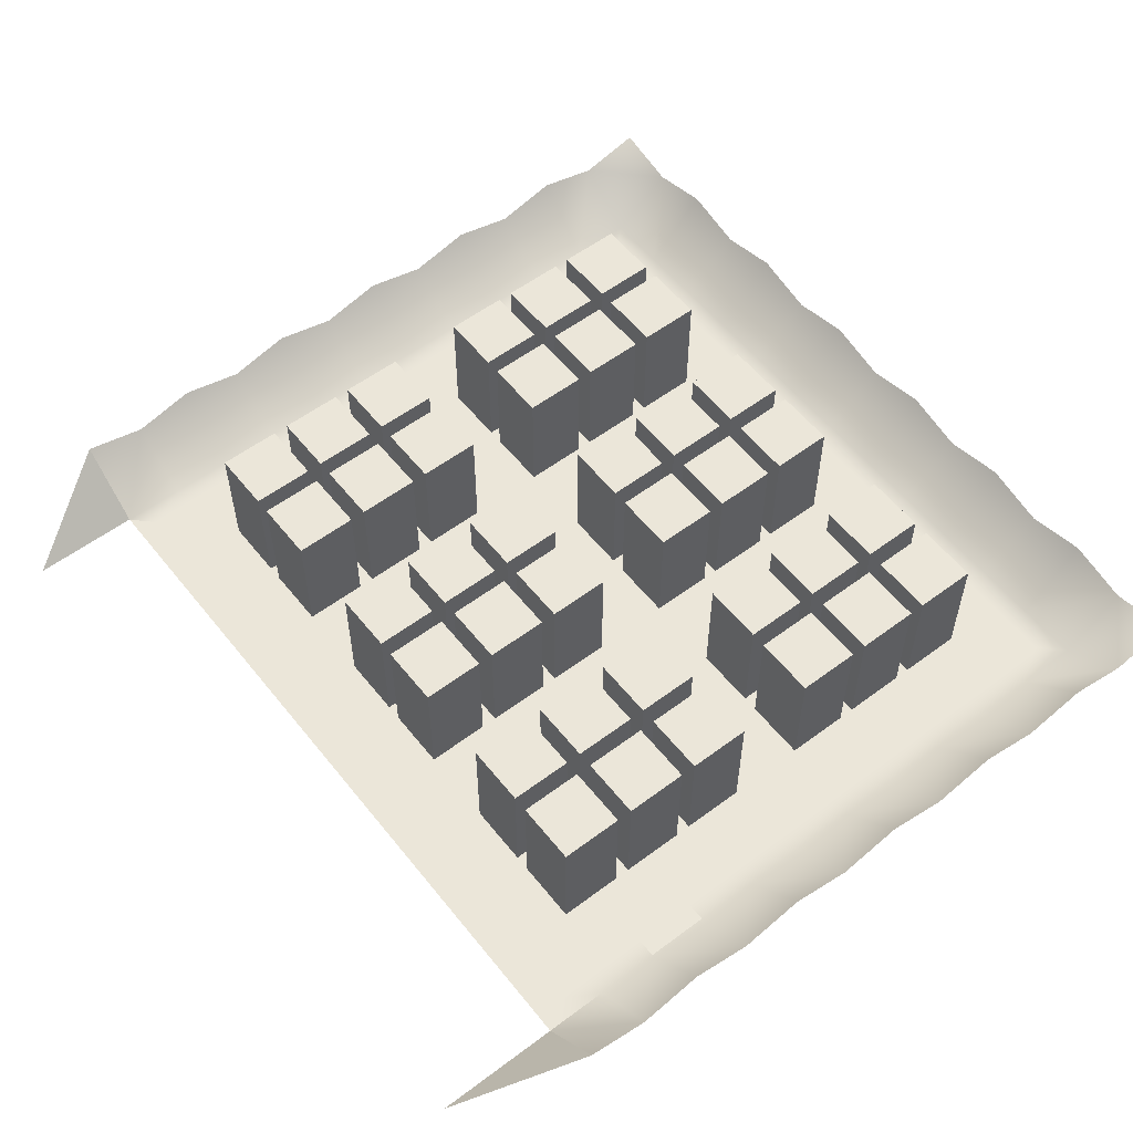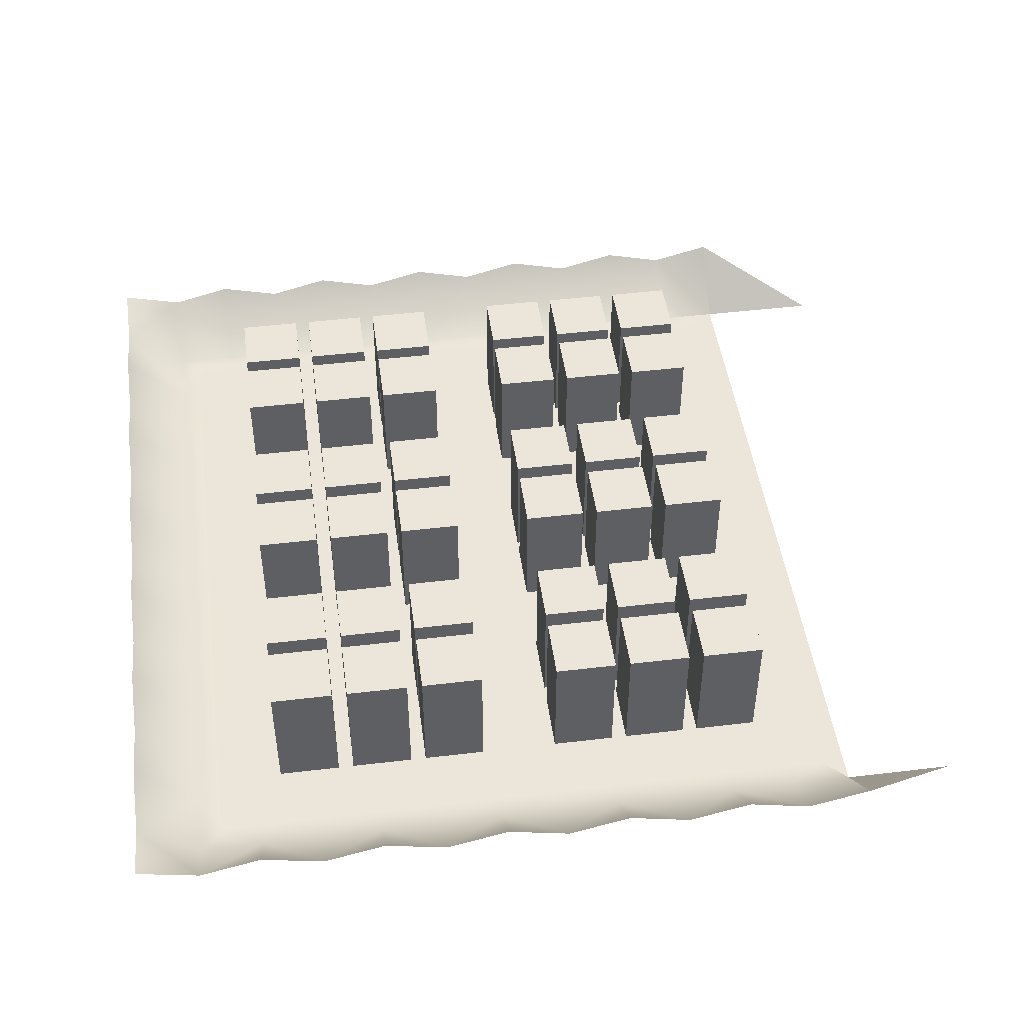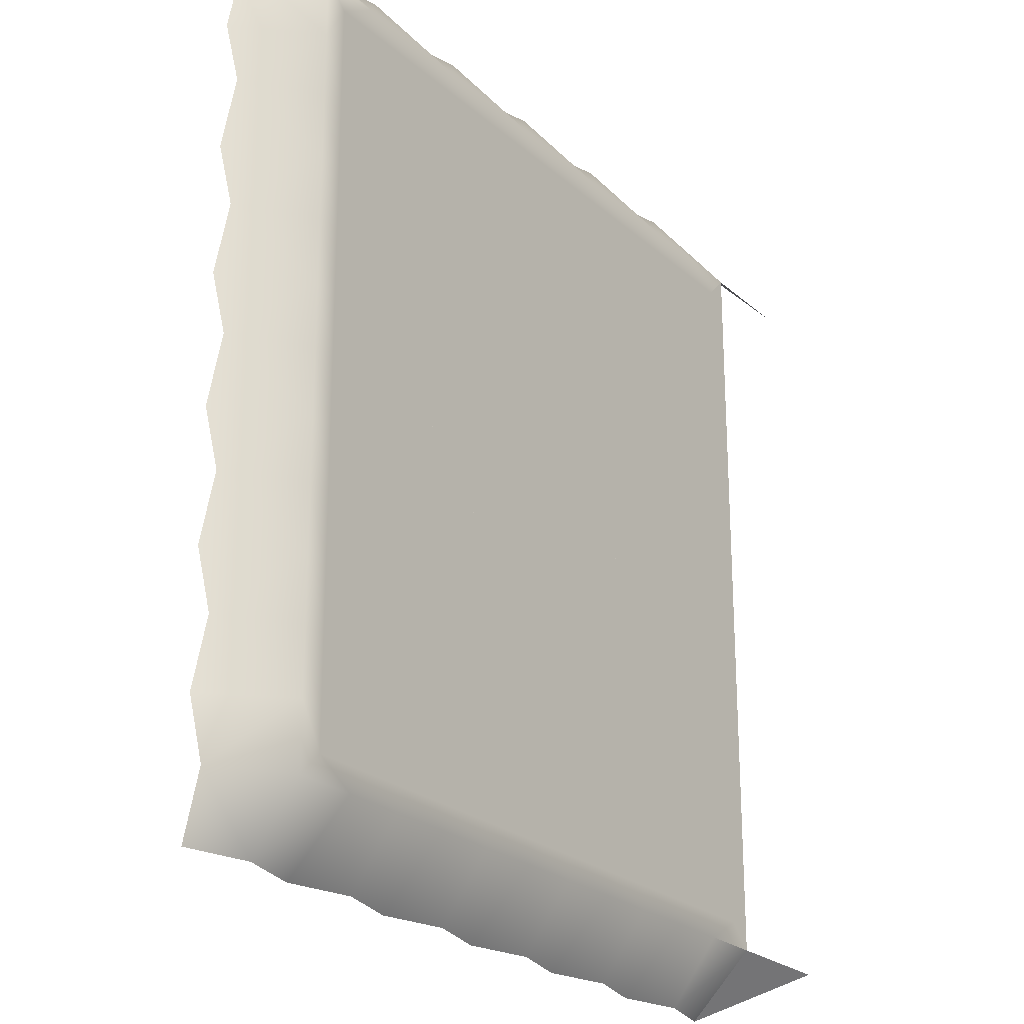
<metadata>
{"format":"obj","ext":"obj","renderer":"f3d","projection":"perspective","resolution":1024,"background":"white","views":[{"elev":56.4,"azim":142.0,"up":"+Y"},{"elev":47.0,"azim":-7.7,"up":"+Y"},{"elev":-23.9,"azim":-54.8,"up":"+Z"}]}
</metadata>
<code>
v -165 80 185
v -165 0 185
v -125 80 185
v -125 0 185
v -125 80 145
v -125 0 145
v -165 80 145
v -165 0 145
v -165 80 135
v -165 0 135
v -125 80 135
v -125 0 135
v -125 80 95
v -125 0 95
v -165 80 95
v -165 0 95
v -65 80 185
v -65 0 185
v -25 80 185
v -25 0 185
v -25 80 145
v -25 0 145
v -65 80 145
v -65 0 145
v -65 80 135
v -65 0 135
v -25 80 135
v -25 0 135
v -25 80 95
v -25 0 95
v -65 80 95
v -65 0 95
v -115 80 185
v -115 0 185
v -75 80 185
v -75 0 185
v -75 80 145
v -75 0 145
v -115 80 145
v -115 0 145
v -115 80 135
v -115 0 135
v -75 80 135
v -75 0 135
v -75 80 95
v -75 0 95
v -115 80 95
v -115 0 95
v 25 80 45
v 25 0 45
v 65 80 45
v 65 0 45
v 65 80 5
v 65 0 5
v 25 80 5
v 25 0 5
v 25 80 -5
v 25 0 -5
v 65 80 -5
v 65 0 -5
v 65 80 -45
v 65 0 -45
v 25 80 -45
v 25 0 -45
v 175 0 -195
v 175 0 -140
v 175 0 -85
v 180 0 -225
v 205 0 -225
v 205 0 -200
v 205 0 -160
v 205 0 -120
v 205 0 -80
v 175 0 -55
v 205 0 -40
v 175 0 0
v 205 0 0
v 205 0 40
v 175 0 55
v 175 0 85
v 205 0 80
v 205 0 120
v 175 0 140
v 205 0 160
v 175 0 195
v 205 0 200
v 205 0 225
v 180 0 225
v 15 0 195
v 70 0 195
v 60 0 225
v 20 0 225
v 120 0 195
v 100 0 225
v 140 0 225
v 175 0 195
v 180 0 225
v 15 0 85
v 15 0 -55
v 15 0 55
v 15 0 -195
v 15 0 -85
v 175 0 -195
v -175 0 -195
v -175 0 -85
v -15 0 -85
v -15 0 -195
v -220 0 200
v -220 0 240
v -260 30 240
v -260 40 200
v -220 0 160
v -260 30 160
v -220 0 120
v -260 40 120
v -220 0 80
v -260 30 80
v -220 0 40
v -260 40 40
v -220 0 0
v -260 30 0
v -220 0 -40
v -260 40 -40
v -220 0 -80
v -260 30 -80
v -220 0 -120
v -260 40 -120
v -220 0 -160
v -260 30 -160
v -220 0 -200
v -260 40 -200
v -220 0 -240
v -260 30 -240
v -220 30 -280
v -260 40 -280
v -180 40 -280
v -180 0 -240
v -140 30 -280
v -140 0 -240
v -100 40 -280
v -100 0 -240
v -60 30 -280
v -60 0 -240
v -20 40 -280
v -20 0 -240
v 20 30 -280
v 20 0 -240
v 60 40 -280
v 60 0 -240
v 100 30 -280
v 100 0 -240
v 140 40 -280
v 140 0 -240
v 180 30 -280
v 180 0 -240
v 220 40 -280
v 220 0 -240
v -220 30 280
v -260 40 280
v -180 0 240
v -180 40 280
v -140 0 240
v -140 30 280
v -100 0 240
v -100 40 280
v -60 0 240
v -60 30 280
v -20 0 240
v -20 40 280
v 20 0 240
v 20 30 280
v 60 0 240
v 60 40 280
v 100 0 240
v 100 30 280
v 140 0 240
v 140 40 280
v 180 0 240
v 180 30 280
v 220 0 240
v 220 40 280
v -205 0 225
v -180 0 225
v -140 0 225
v -100 0 225
v -60 0 225
v -20 0 225
v -205 0 200
v -205 0 160
v -205 0 120
v -205 0 80
v -205 0 40
v -205 0 0
v -205 0 -40
v -205 0 -80
v -205 0 -160
v -205 0 -200
v -205 0 -225
v -180 0 -225
v -140 0 -225
v -100 0 -225
v -60 0 -225
v -20 0 -225
v 20 0 -225
v 60 0 -225
v 100 0 -225
v 140 0 -225
v 180 0 -225
v -205 0 -120
v 220 0 -240
v -175 0 195
v -175 0 140
v -175 0 85
v -120 0 195
v -70 0 195
v -15 0 195
v -15 0 140
v -15 0 85
v -70 0 85
v -120 0 85
v -120 0 140
v -70 0 140
v 100 1 -240
v 140 1 -240
v -175 0 0
v -175 0 -55
v -120 0 55
v -70 0 55
v -15 0 55
v -15 0 0
v -15 0 -55
v -70 0 -55
v -120 0 -55
v -120 0 0
v -70 0 0
v -175 0 55
v -175 0 -140
v -120 0 -85
v -70 0 -85
v -15 0 -140
v -70 0 -195
v -120 0 -195
v -120 0 -140
v -70 0 -140
v 15 0 -140
v 70 0 -85
v 120 0 -85
v 120 0 -195
v 70 0 -195
v 70 0 -140
v 120 0 -140
v 15 0 0
v 70 0 55
v 120 0 55
v 120 0 -55
v 70 0 -55
v 70 0 0
v 120 0 0
v 15 0 140
v 120 0 85
v 70 0 85
v 70 0 140
v 120 0 140
v 300 0 -240
v 220 0 240
v 290 0 240
v 220 0 -200
v 220 0 -160
v 220 0 -120
v 220 0 -80
v 220 0 -40
v 220 0 0
v 220 0 40
v 220 0 80
v 220 0 120
v 220 0 160
v 220 0 200
v 125 80 45
v 125 0 45
v 165 80 45
v 165 0 45
v 165 80 5
v 165 0 5
v 125 80 5
v 125 0 5
v 125 80 -5
v 125 0 -5
v 165 80 -5
v 165 0 -5
v 165 80 -45
v 165 0 -45
v 125 80 -45
v 125 0 -45
v 75 80 45
v 75 0 45
v 115 80 45
v 115 0 45
v 115 80 5
v 115 0 5
v 75 80 5
v 75 0 5
v 75 80 -5
v 75 0 -5
v 115 80 -5
v 115 0 -5
v 115 80 -45
v 115 0 -45
v 75 80 -45
v 75 0 -45
v 25 80 -95
v 25 0 -95
v 65 80 -95
v 65 0 -95
v 65 80 -135
v 65 0 -135
v 25 80 -135
v 25 0 -135
v 25 80 -145
v 25 0 -145
v 65 80 -145
v 65 0 -145
v 65 80 -185
v 65 0 -185
v 25 80 -185
v 25 0 -185
v 125 80 -95
v 125 0 -95
v 165 80 -95
v 165 0 -95
v 165 80 -135
v 165 0 -135
v 125 80 -135
v 125 0 -135
v 125 80 -145
v 125 0 -145
v 165 80 -145
v 165 0 -145
v 165 80 -185
v 165 0 -185
v 125 80 -185
v 125 0 -185
v 75 80 -95
v 75 0 -95
v 115 80 -95
v 115 0 -95
v 115 80 -135
v 115 0 -135
v 75 80 -135
v 75 0 -135
v 75 80 -145
v 75 0 -145
v 115 80 -145
v 115 0 -145
v 115 80 -185
v 115 0 -185
v 75 80 -185
v 75 0 -185
v 25 80 185
v 25 0 185
v 65 80 185
v 65 0 185
v 65 80 145
v 65 0 145
v 25 80 145
v 25 0 145
v 25 80 135
v 25 0 135
v 65 80 135
v 65 0 135
v 65 80 95
v 65 0 95
v 25 80 95
v 25 0 95
v 125 80 185
v 125 0 185
v 165 80 185
v 165 0 185
v 165 80 145
v 165 0 145
v 125 80 145
v 125 0 145
v 125 80 135
v 125 0 135
v 165 80 135
v 165 0 135
v 165 80 95
v 165 0 95
v 125 80 95
v 125 0 95
v 75 80 185
v 75 0 185
v 115 80 185
v 115 0 185
v 115 80 145
v 115 0 145
v 75 80 145
v 75 0 145
v 75 80 135
v 75 0 135
v 115 80 135
v 115 0 135
v 115 80 95
v 115 0 95
v 75 80 95
v 75 0 95
v -165 80 -95
v -165 0 -95
v -125 80 -95
v -125 0 -95
v -125 80 -135
v -125 0 -135
v -165 80 -135
v -165 0 -135
v -165 80 -145
v -165 0 -145
v -125 80 -145
v -125 0 -145
v -125 80 -185
v -125 0 -185
v -165 80 -185
v -165 0 -185
v -65 80 -95
v -65 0 -95
v -25 80 -95
v -25 0 -95
v -25 80 -135
v -25 0 -135
v -65 80 -135
v -65 0 -135
v -65 80 -145
v -65 0 -145
v -25 80 -145
v -25 0 -145
v -25 80 -185
v -25 0 -185
v -65 80 -185
v -65 0 -185
v -115 80 -95
v -115 0 -95
v -75 80 -95
v -75 0 -95
v -75 80 -135
v -75 0 -135
v -115 80 -135
v -115 0 -135
v -115 80 -145
v -115 0 -145
v -75 80 -145
v -75 0 -145
v -75 80 -185
v -75 0 -185
v -115 80 -185
v -115 0 -185
v -165 80 45
v -165 0 45
v -125 80 45
v -125 0 45
v -125 80 5
v -125 0 5
v -165 80 5
v -165 0 5
v -165 80 -5
v -165 0 -5
v -125 80 -5
v -125 0 -5
v -125 80 -45
v -125 0 -45
v -165 80 -45
v -165 0 -45
v -65 80 45
v -65 0 45
v -25 80 45
v -25 0 45
v -25 80 5
v -25 0 5
v -65 80 5
v -65 0 5
v -65 80 -5
v -65 0 -5
v -25 80 -5
v -25 0 -5
v -25 80 -45
v -25 0 -45
v -65 80 -45
v -65 0 -45
v -115 80 45
v -115 0 45
v -75 80 45
v -75 0 45
v -75 80 5
v -75 0 5
v -115 80 5
v -115 0 5
v -115 80 -5
v -115 0 -5
v -75 80 -5
v -75 0 -5
v -75 80 -45
v -75 0 -45
v -115 80 -45
v -115 0 -45
f 4 3 1
f 2 4 1
f 6 5 3
f 4 6 3
f 8 7 5
f 6 8 5
f 2 1 7
f 8 2 7
f 3 5 7
f 1 3 7
f 6 4 2
f 8 6 2
f 12 11 9
f 10 12 9
f 14 13 11
f 12 14 11
f 16 15 13
f 14 16 13
f 10 9 15
f 16 10 15
f 11 13 15
f 9 11 15
f 14 12 10
f 16 14 10
f 20 19 17
f 18 20 17
f 22 21 19
f 20 22 19
f 24 23 21
f 22 24 21
f 18 17 23
f 24 18 23
f 19 21 23
f 17 19 23
f 22 20 18
f 24 22 18
f 28 27 25
f 26 28 25
f 30 29 27
f 28 30 27
f 32 31 29
f 30 32 29
f 26 25 31
f 32 26 31
f 27 29 31
f 25 27 31
f 30 28 26
f 32 30 26
f 36 35 33
f 34 36 33
f 38 37 35
f 36 38 35
f 40 39 37
f 38 40 37
f 34 33 39
f 40 34 39
f 35 37 39
f 33 35 39
f 38 36 34
f 40 38 34
f 44 43 41
f 42 44 41
f 46 45 43
f 44 46 43
f 48 47 45
f 46 48 45
f 42 41 47
f 48 42 47
f 43 45 47
f 41 43 47
f 46 44 42
f 48 46 42
f 52 51 49
f 50 52 49
f 54 53 51
f 52 54 51
f 56 55 53
f 54 56 53
f 50 49 55
f 56 50 55
f 51 53 55
f 49 51 55
f 54 52 50
f 56 54 50
f 60 59 57
f 58 60 57
f 62 61 59
f 60 62 59
f 64 63 61
f 62 64 61
f 58 57 63
f 64 58 63
f 59 61 63
f 57 59 63
f 62 60 58
f 64 62 58
f 66 72 71
f 83 84 82
f 94 95 93
f 212 190 189
f 184 185 214
f 237 196 209
f 242 201 200
f 248 207 206
f 210 264 156
f 181 266 265
f 70 69 68
f 65 70 68
f 65 66 71
f 70 65 71
f 67 73 72
f 66 67 72
f 73 67 74
f 75 73 74
f 75 74 76
f 77 75 76
f 76 79 78
f 77 76 78
f 79 80 81
f 78 79 81
f 80 83 82
f 81 80 82
f 84 83 85
f 86 84 85
f 88 87 86
f 85 88 86
f 91 90 89
f 92 91 89
f 94 93 90
f 91 94 90
f 95 97 96
f 93 95 96
f 110 109 108
f 111 110 108
f 113 111 108
f 112 113 108
f 113 112 114
f 115 113 114
f 117 115 114
f 116 117 114
f 117 116 118
f 119 117 118
f 121 119 118
f 120 121 118
f 121 120 122
f 123 121 122
f 125 123 122
f 124 125 122
f 125 124 126
f 127 125 126
f 129 127 126
f 128 129 126
f 129 128 130
f 131 129 130
f 133 131 130
f 132 133 130
f 133 132 134
f 135 133 134
f 134 132 137
f 136 134 137
f 137 139 138
f 136 137 138
f 138 139 141
f 140 138 141
f 141 143 142
f 140 141 142
f 142 143 145
f 144 142 145
f 145 147 146
f 144 145 146
f 146 147 149
f 148 146 149
f 149 151 150
f 148 149 150
f 150 151 153
f 152 150 153
f 153 155 154
f 152 153 154
f 154 155 157
f 156 154 157
f 110 159 158
f 109 110 158
f 158 161 160
f 109 158 160
f 160 161 163
f 162 160 163
f 163 165 164
f 162 163 164
f 164 165 167
f 166 164 167
f 167 169 168
f 166 167 168
f 168 169 171
f 170 168 171
f 171 173 172
f 170 171 172
f 172 173 175
f 174 172 175
f 175 177 176
f 174 175 176
f 176 177 179
f 178 176 179
f 179 181 180
f 178 179 180
f 178 180 87
f 97 178 87
f 178 97 95
f 176 178 95
f 174 176 95
f 94 174 95
f 172 174 94
f 91 172 94
f 170 172 91
f 92 170 91
f 168 170 92
f 187 168 92
f 166 168 187
f 186 166 187
f 164 166 186
f 185 164 186
f 162 164 185
f 184 162 185
f 160 162 184
f 183 160 184
f 182 109 160
f 183 182 160
f 182 188 108
f 109 182 108
f 189 112 108
f 188 189 108
f 190 114 112
f 189 190 112
f 191 116 114
f 190 191 114
f 192 118 116
f 191 192 116
f 193 120 118
f 192 193 118
f 194 122 120
f 193 194 120
f 195 124 122
f 194 195 122
f 209 126 124
f 195 209 124
f 196 128 126
f 209 196 126
f 197 130 128
f 196 197 128
f 130 197 198
f 132 130 198
f 137 132 198
f 199 137 198
f 139 137 199
f 200 139 199
f 141 139 200
f 201 141 200
f 143 141 201
f 202 143 201
f 145 143 202
f 203 145 202
f 147 145 203
f 204 147 203
f 149 147 204
f 205 149 204
f 151 149 205
f 206 151 205
f 153 151 206
f 207 153 206
f 208 155 153
f 207 208 153
f 69 210 155
f 208 69 155
f 214 221 212
f 211 214 212
f 220 213 212
f 221 220 212
f 219 220 221
f 222 219 221
f 214 215 222
f 221 214 222
f 217 222 215
f 216 217 215
f 219 222 217
f 218 219 217
f 188 182 183
f 211 188 183
f 211 212 189
f 188 211 189
f 213 191 190
f 212 213 190
f 184 214 211
f 183 184 211
f 215 214 185
f 186 215 185
f 186 187 216
f 215 186 216
f 224 223 206
f 207 224 206
f 233 226 225
f 234 233 225
f 232 233 234
f 235 232 234
f 227 228 235
f 234 227 235
f 230 235 228
f 229 230 228
f 232 235 230
f 231 232 230
f 234 225 236
f 227 234 236
f 191 213 236
f 192 191 236
f 192 236 225
f 193 192 225
f 225 226 194
f 193 225 194
f 226 105 195
f 194 226 195
f 242 104 237
f 243 242 237
f 241 242 243
f 244 241 243
f 238 239 244
f 243 238 244
f 240 244 239
f 106 240 239
f 241 244 240
f 107 241 240
f 243 237 105
f 238 243 105
f 249 101 245
f 250 249 245
f 248 249 250
f 251 248 250
f 246 247 251
f 250 246 251
f 66 251 247
f 67 66 247
f 248 251 66
f 103 248 66
f 250 245 102
f 246 250 102
f 256 99 252
f 257 256 252
f 255 256 257
f 258 255 257
f 253 254 258
f 257 253 258
f 76 258 254
f 79 76 254
f 255 258 76
f 74 255 76
f 257 252 100
f 253 257 100
f 261 98 259
f 262 261 259
f 260 261 262
f 263 260 262
f 90 93 263
f 262 90 263
f 83 263 93
f 96 83 93
f 260 263 83
f 80 260 83
f 262 259 89
f 90 262 89
f 105 237 209
f 195 105 209
f 196 237 104
f 197 196 104
f 199 198 197
f 104 199 197
f 200 199 104
f 242 200 104
f 241 202 201
f 242 241 201
f 107 203 202
f 241 107 202
f 101 204 203
f 107 101 203
f 101 249 205
f 204 101 205
f 249 248 206
f 205 249 206
f 103 208 207
f 248 103 207
f 220 227 236
f 213 220 236
f 228 227 220
f 219 228 220
f 218 229 228
f 219 218 228
f 98 100 229
f 218 98 229
f 233 238 105
f 226 233 105
f 239 238 233
f 232 239 233
f 231 106 239
f 232 231 239
f 256 246 102
f 99 256 102
f 247 246 256
f 255 247 256
f 74 67 247
f 255 74 247
f 261 253 100
f 98 261 100
f 254 253 261
f 260 254 261
f 80 79 254
f 260 80 254
f 245 101 107
f 240 245 107
f 102 245 240
f 106 102 240
f 231 99 102
f 106 231 102
f 230 252 99
f 231 230 99
f 229 100 252
f 230 229 252
f 217 259 98
f 218 217 98
f 216 89 259
f 217 216 259
f 92 89 216
f 187 92 216
f 69 70 267
f 210 69 267
f 71 268 267
f 70 71 267
f 72 269 268
f 71 72 268
f 73 270 269
f 72 73 269
f 75 271 270
f 73 75 270
f 77 272 271
f 75 77 271
f 78 273 272
f 77 78 272
f 81 274 273
f 78 81 273
f 82 275 274
f 81 82 274
f 84 276 275
f 82 84 275
f 86 277 276
f 84 86 276
f 277 86 87
f 265 277 87
f 281 280 278
f 279 281 278
f 283 282 280
f 281 283 280
f 285 284 282
f 283 285 282
f 279 278 284
f 285 279 284
f 280 282 284
f 278 280 284
f 283 281 279
f 285 283 279
f 289 288 286
f 287 289 286
f 291 290 288
f 289 291 288
f 293 292 290
f 291 293 290
f 287 286 292
f 293 287 292
f 288 290 292
f 286 288 292
f 291 289 287
f 293 291 287
f 297 296 294
f 295 297 294
f 299 298 296
f 297 299 296
f 301 300 298
f 299 301 298
f 295 294 300
f 301 295 300
f 296 298 300
f 294 296 300
f 299 297 295
f 301 299 295
f 305 304 302
f 303 305 302
f 307 306 304
f 305 307 304
f 309 308 306
f 307 309 306
f 303 302 308
f 309 303 308
f 304 306 308
f 302 304 308
f 307 305 303
f 309 307 303
f 313 312 310
f 311 313 310
f 315 314 312
f 313 315 312
f 317 316 314
f 315 317 314
f 311 310 316
f 317 311 316
f 312 314 316
f 310 312 316
f 315 313 311
f 317 315 311
f 321 320 318
f 319 321 318
f 323 322 320
f 321 323 320
f 325 324 322
f 323 325 322
f 319 318 324
f 325 319 324
f 320 322 324
f 318 320 324
f 323 321 319
f 325 323 319
f 329 328 326
f 327 329 326
f 331 330 328
f 329 331 328
f 333 332 330
f 331 333 330
f 327 326 332
f 333 327 332
f 328 330 332
f 326 328 332
f 331 329 327
f 333 331 327
f 337 336 334
f 335 337 334
f 339 338 336
f 337 339 336
f 341 340 338
f 339 341 338
f 335 334 340
f 341 335 340
f 336 338 340
f 334 336 340
f 339 337 335
f 341 339 335
f 345 344 342
f 343 345 342
f 347 346 344
f 345 347 344
f 349 348 346
f 347 349 346
f 343 342 348
f 349 343 348
f 344 346 348
f 342 344 348
f 347 345 343
f 349 347 343
f 353 352 350
f 351 353 350
f 355 354 352
f 353 355 352
f 357 356 354
f 355 357 354
f 351 350 356
f 357 351 356
f 352 354 356
f 350 352 356
f 355 353 351
f 357 355 351
f 361 360 358
f 359 361 358
f 363 362 360
f 361 363 360
f 365 364 362
f 363 365 362
f 359 358 364
f 365 359 364
f 360 362 364
f 358 360 364
f 363 361 359
f 365 363 359
f 369 368 366
f 367 369 366
f 371 370 368
f 369 371 368
f 373 372 370
f 371 373 370
f 367 366 372
f 373 367 372
f 368 370 372
f 366 368 372
f 371 369 367
f 373 371 367
f 377 376 374
f 375 377 374
f 379 378 376
f 377 379 376
f 381 380 378
f 379 381 378
f 375 374 380
f 381 375 380
f 376 378 380
f 374 376 380
f 379 377 375
f 381 379 375
f 385 384 382
f 383 385 382
f 387 386 384
f 385 387 384
f 389 388 386
f 387 389 386
f 383 382 388
f 389 383 388
f 384 386 388
f 382 384 388
f 387 385 383
f 389 387 383
f 393 392 390
f 391 393 390
f 395 394 392
f 393 395 392
f 397 396 394
f 395 397 394
f 391 390 396
f 397 391 396
f 392 394 396
f 390 392 396
f 395 393 391
f 397 395 391
f 401 400 398
f 399 401 398
f 403 402 400
f 401 403 400
f 405 404 402
f 403 405 402
f 399 398 404
f 405 399 404
f 400 402 404
f 398 400 404
f 403 401 399
f 405 403 399
f 409 408 406
f 407 409 406
f 411 410 408
f 409 411 408
f 413 412 410
f 411 413 410
f 407 406 412
f 413 407 412
f 408 410 412
f 406 408 412
f 411 409 407
f 413 411 407
f 417 416 414
f 415 417 414
f 419 418 416
f 417 419 416
f 421 420 418
f 419 421 418
f 415 414 420
f 421 415 420
f 416 418 420
f 414 416 420
f 419 417 415
f 421 419 415
f 425 424 422
f 423 425 422
f 427 426 424
f 425 427 424
f 429 428 426
f 427 429 426
f 423 422 428
f 429 423 428
f 424 426 428
f 422 424 428
f 427 425 423
f 429 427 423
f 433 432 430
f 431 433 430
f 435 434 432
f 433 435 432
f 437 436 434
f 435 437 434
f 431 430 436
f 437 431 436
f 432 434 436
f 430 432 436
f 435 433 431
f 437 435 431
f 441 440 438
f 439 441 438
f 443 442 440
f 441 443 440
f 445 444 442
f 443 445 442
f 439 438 444
f 445 439 444
f 440 442 444
f 438 440 444
f 443 441 439
f 445 443 439
f 449 448 446
f 447 449 446
f 451 450 448
f 449 451 448
f 453 452 450
f 451 453 450
f 447 446 452
f 453 447 452
f 448 450 452
f 446 448 452
f 451 449 447
f 453 451 447
f 457 456 454
f 455 457 454
f 459 458 456
f 457 459 456
f 461 460 458
f 459 461 458
f 455 454 460
f 461 455 460
f 456 458 460
f 454 456 460
f 459 457 455
f 461 459 455
f 465 464 462
f 463 465 462
f 467 466 464
f 465 467 464
f 469 468 466
f 467 469 466
f 463 462 468
f 469 463 468
f 464 466 468
f 462 464 468
f 467 465 463
f 469 467 463
f 473 472 470
f 471 473 470
f 475 474 472
f 473 475 472
f 477 476 474
f 475 477 474
f 471 470 476
f 477 471 476
f 472 474 476
f 470 472 476
f 475 473 471
f 477 475 471
f 481 480 478
f 479 481 478
f 483 482 480
f 481 483 480
f 485 484 482
f 483 485 482
f 479 478 484
f 485 479 484
f 480 482 484
f 478 480 484
f 483 481 479
f 485 483 479
f 489 488 486
f 487 489 486
f 491 490 488
f 489 491 488
f 493 492 490
f 491 493 490
f 487 486 492
f 493 487 492
f 488 490 492
f 486 488 492
f 491 489 487
f 493 491 487
f 497 496 494
f 495 497 494
f 499 498 496
f 497 499 496
f 501 500 498
f 499 501 498
f 495 494 500
f 501 495 500
f 496 498 500
f 494 496 500
f 499 497 495
f 501 499 495

</code>
